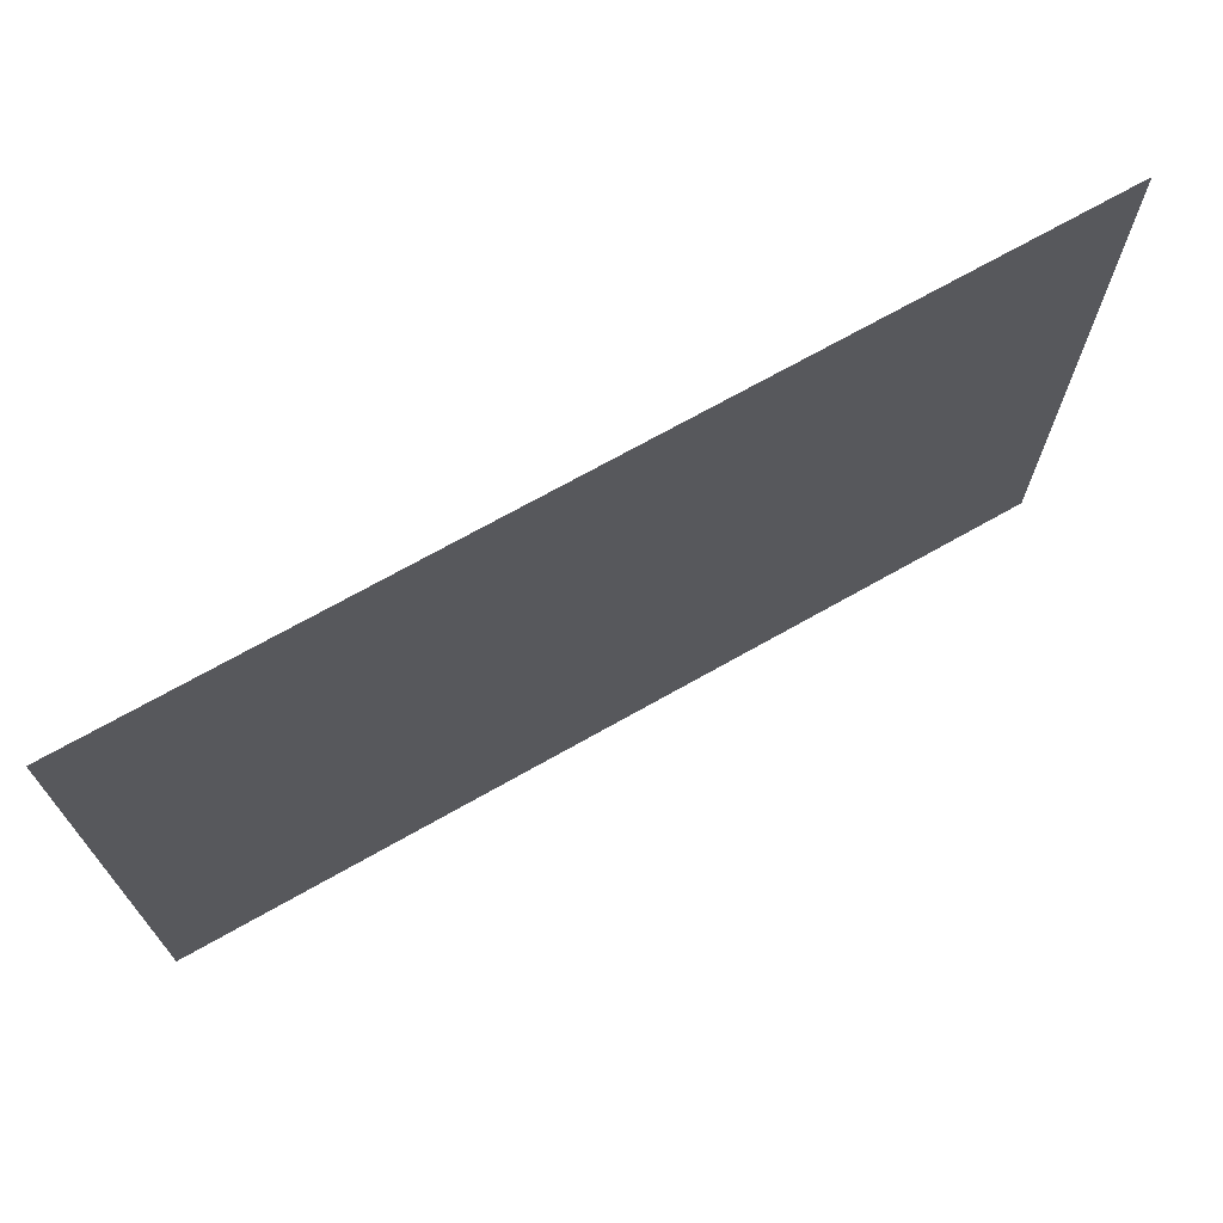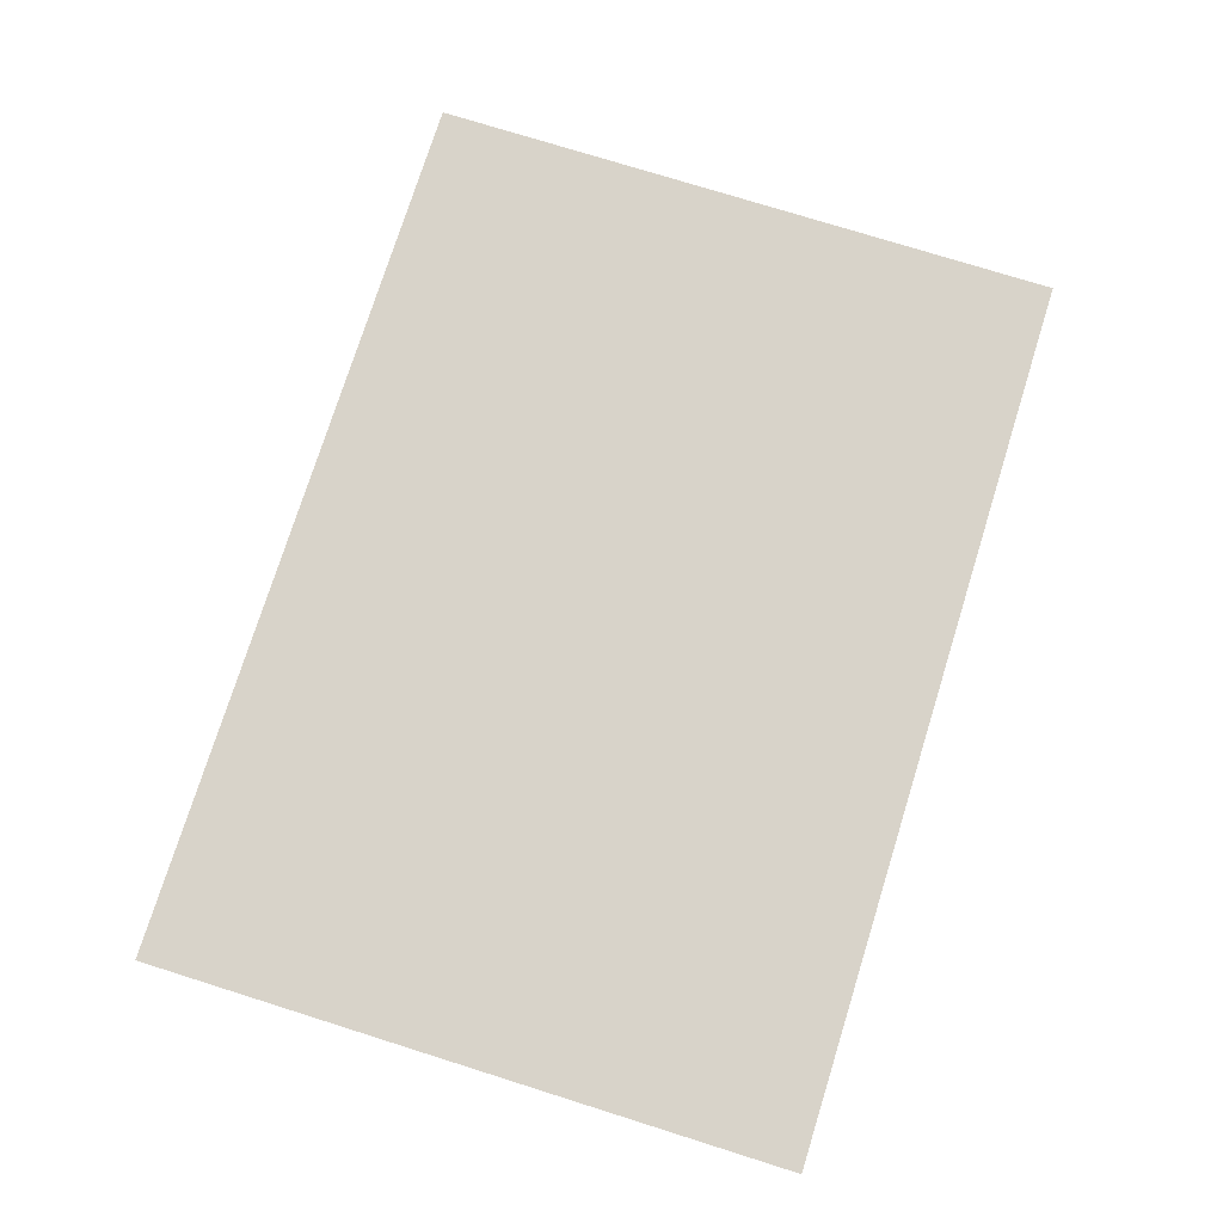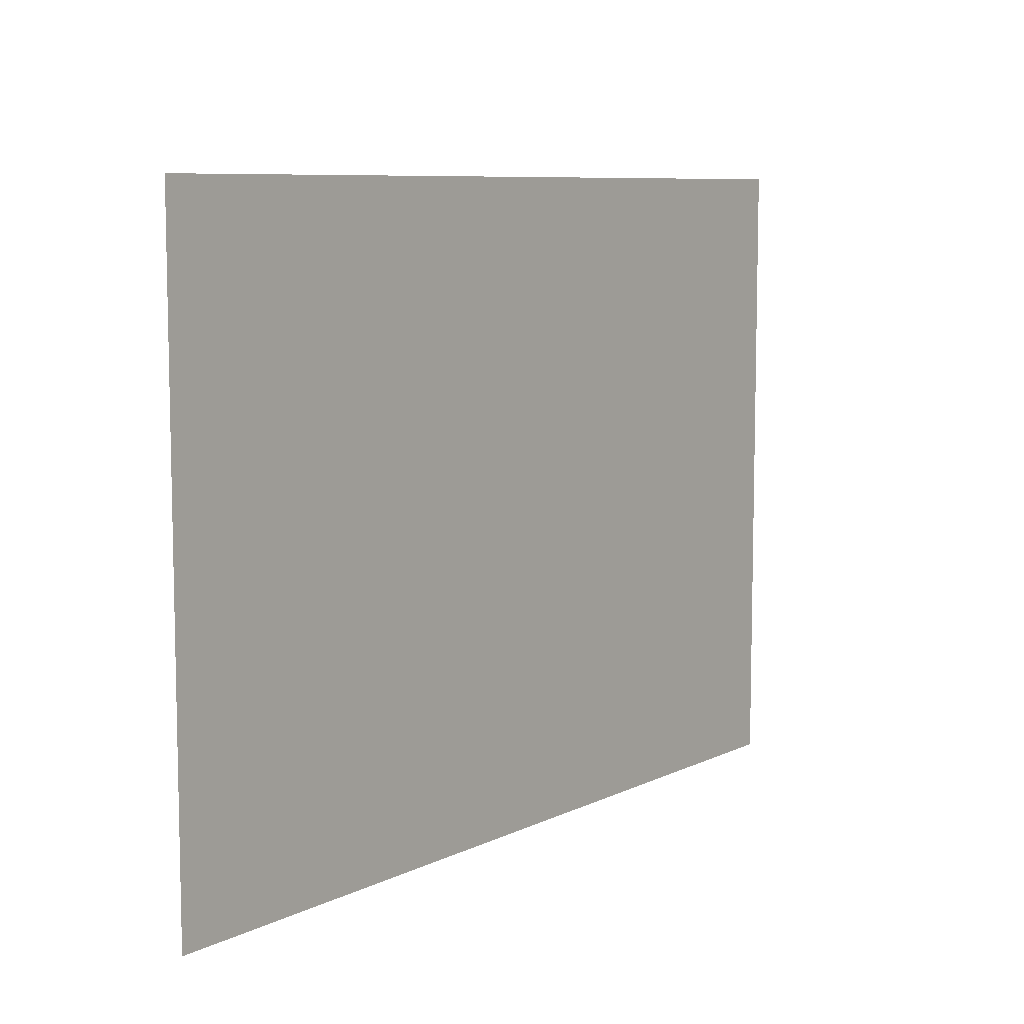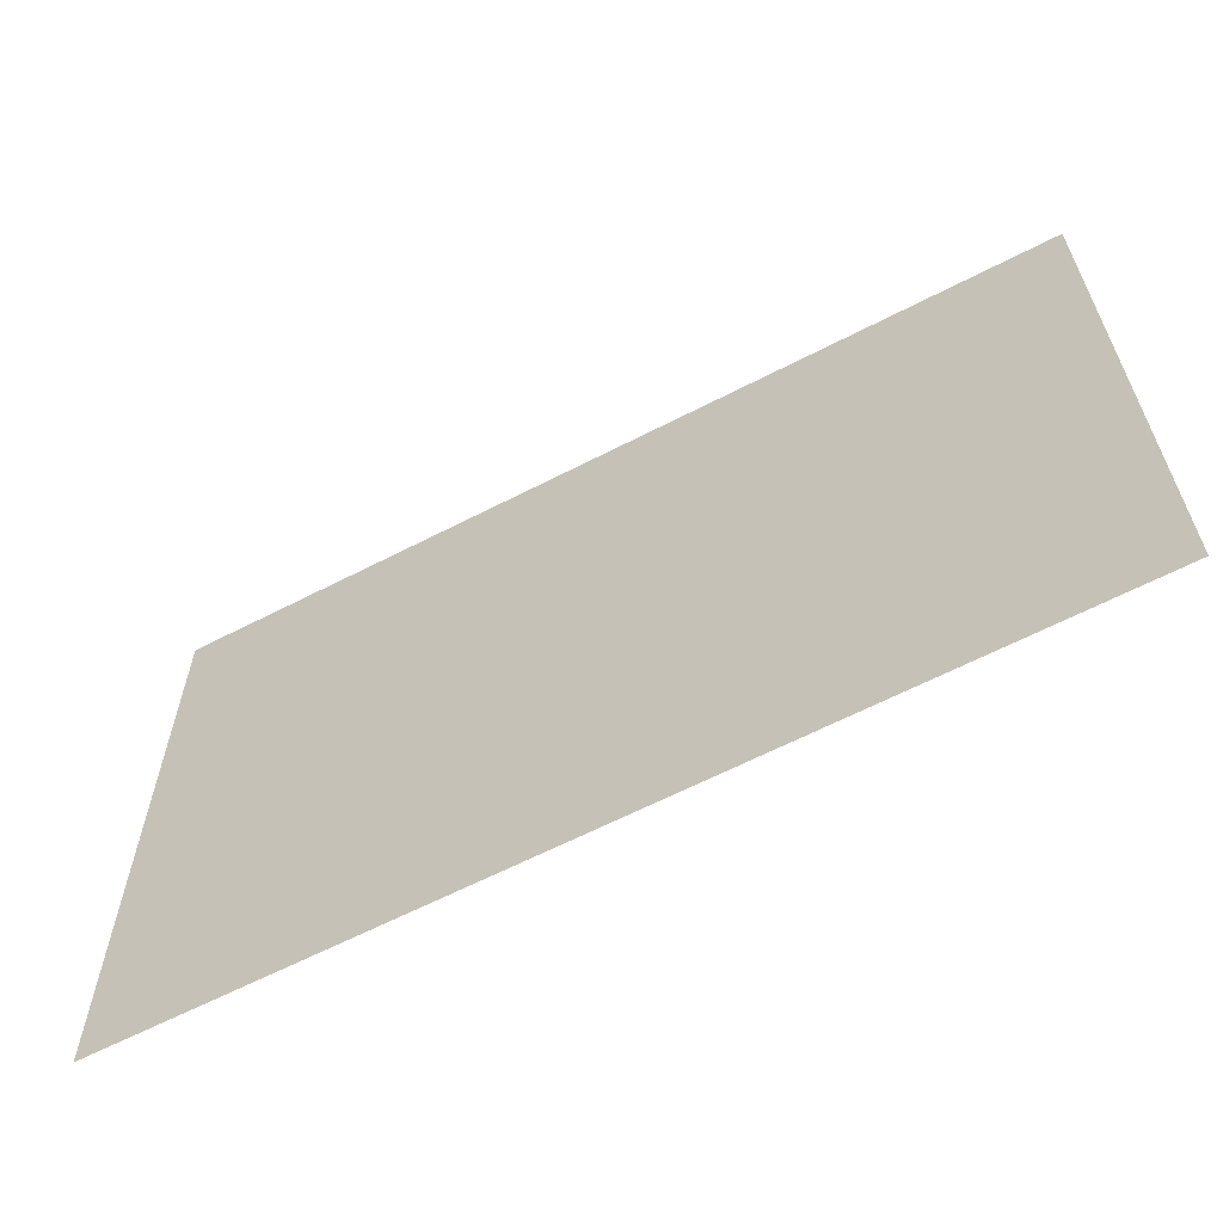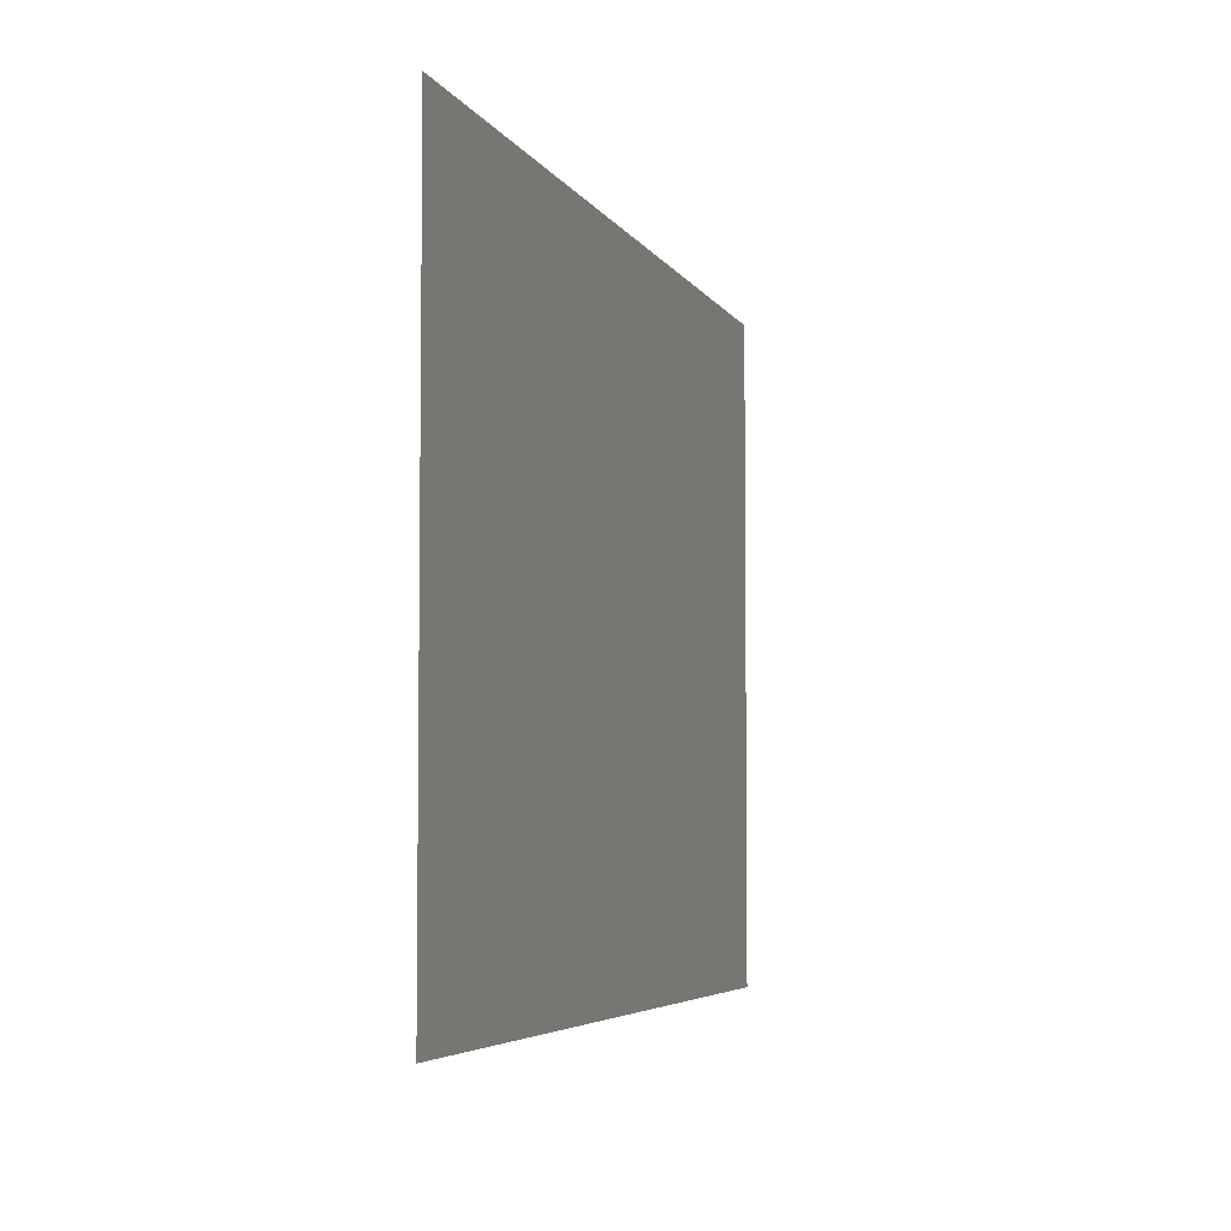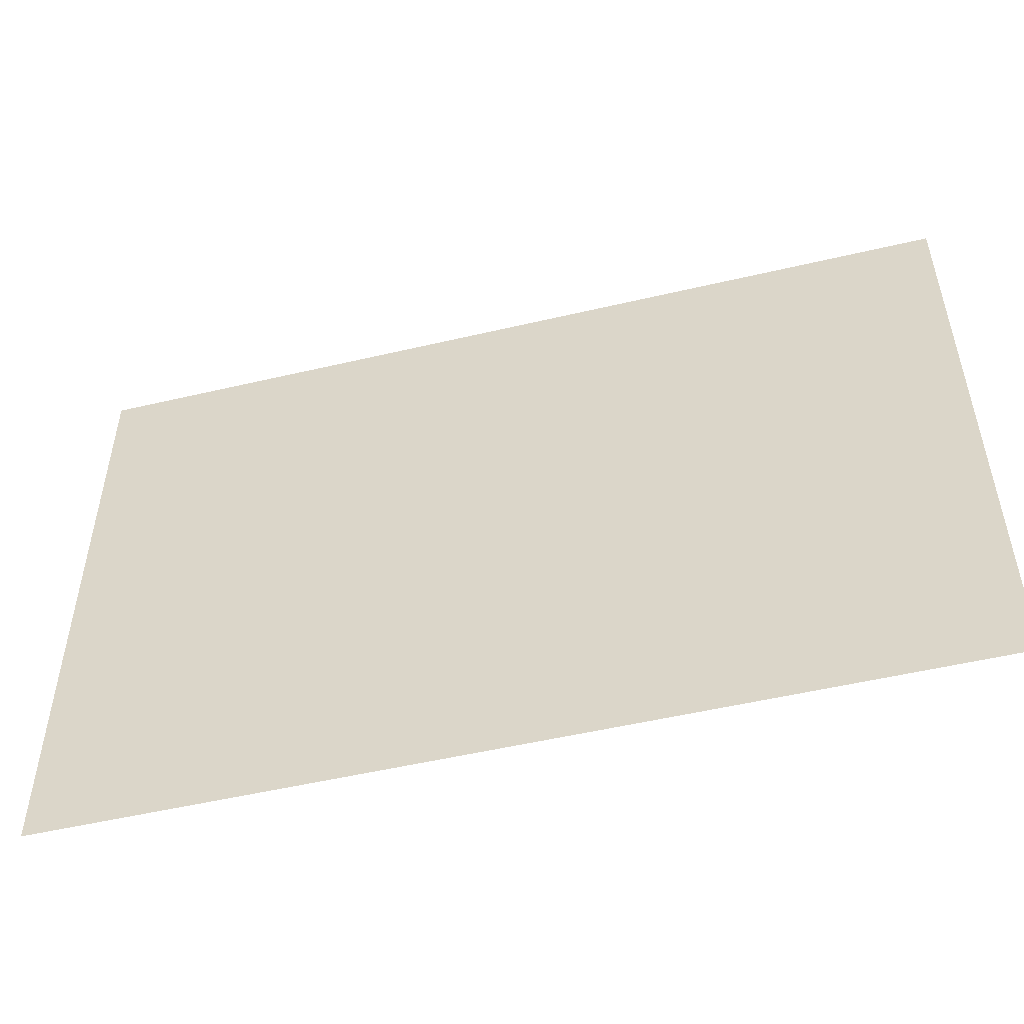
<metadata>
{"format":"obj","ext":"obj","renderer":"f3d","projection":"perspective","resolution":1024,"background":"white","views":[{"elev":70.8,"azim":-29.5,"up":"+Z"},{"elev":75.9,"azim":-72.6,"up":"+Y"},{"elev":8.2,"azim":127.5,"up":"+Z"},{"elev":-62.5,"azim":-152.3,"up":"+Z"},{"elev":-4.8,"azim":106.3,"up":"+Z"},{"elev":-51.4,"azim":-165.6,"up":"+Z"}]}
</metadata>
<code>
v  -1.965 0 -1.404
v  -1.965 0 1.404
v  1.965 0 1.404
v  1.965 0 -1.404
o Plane001
g Plane001
f 1 2 3 4

</code>
